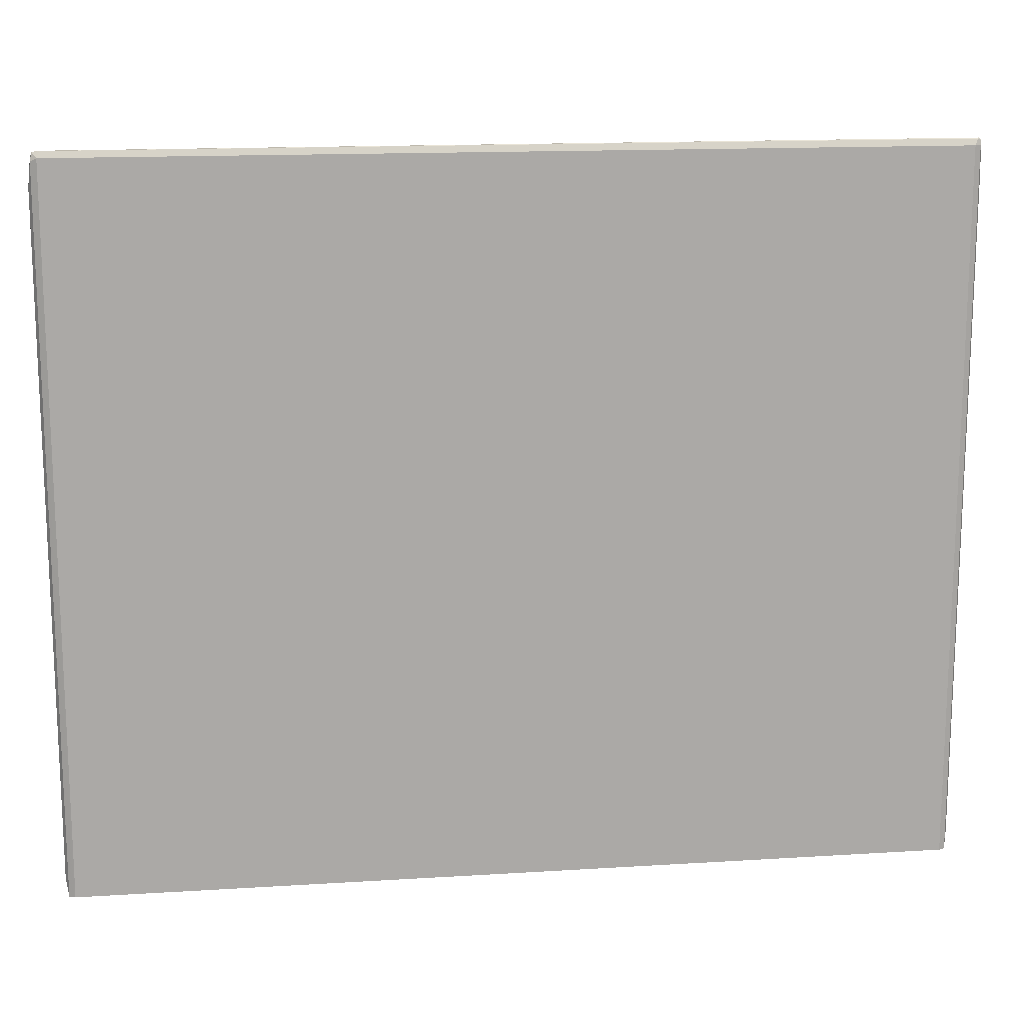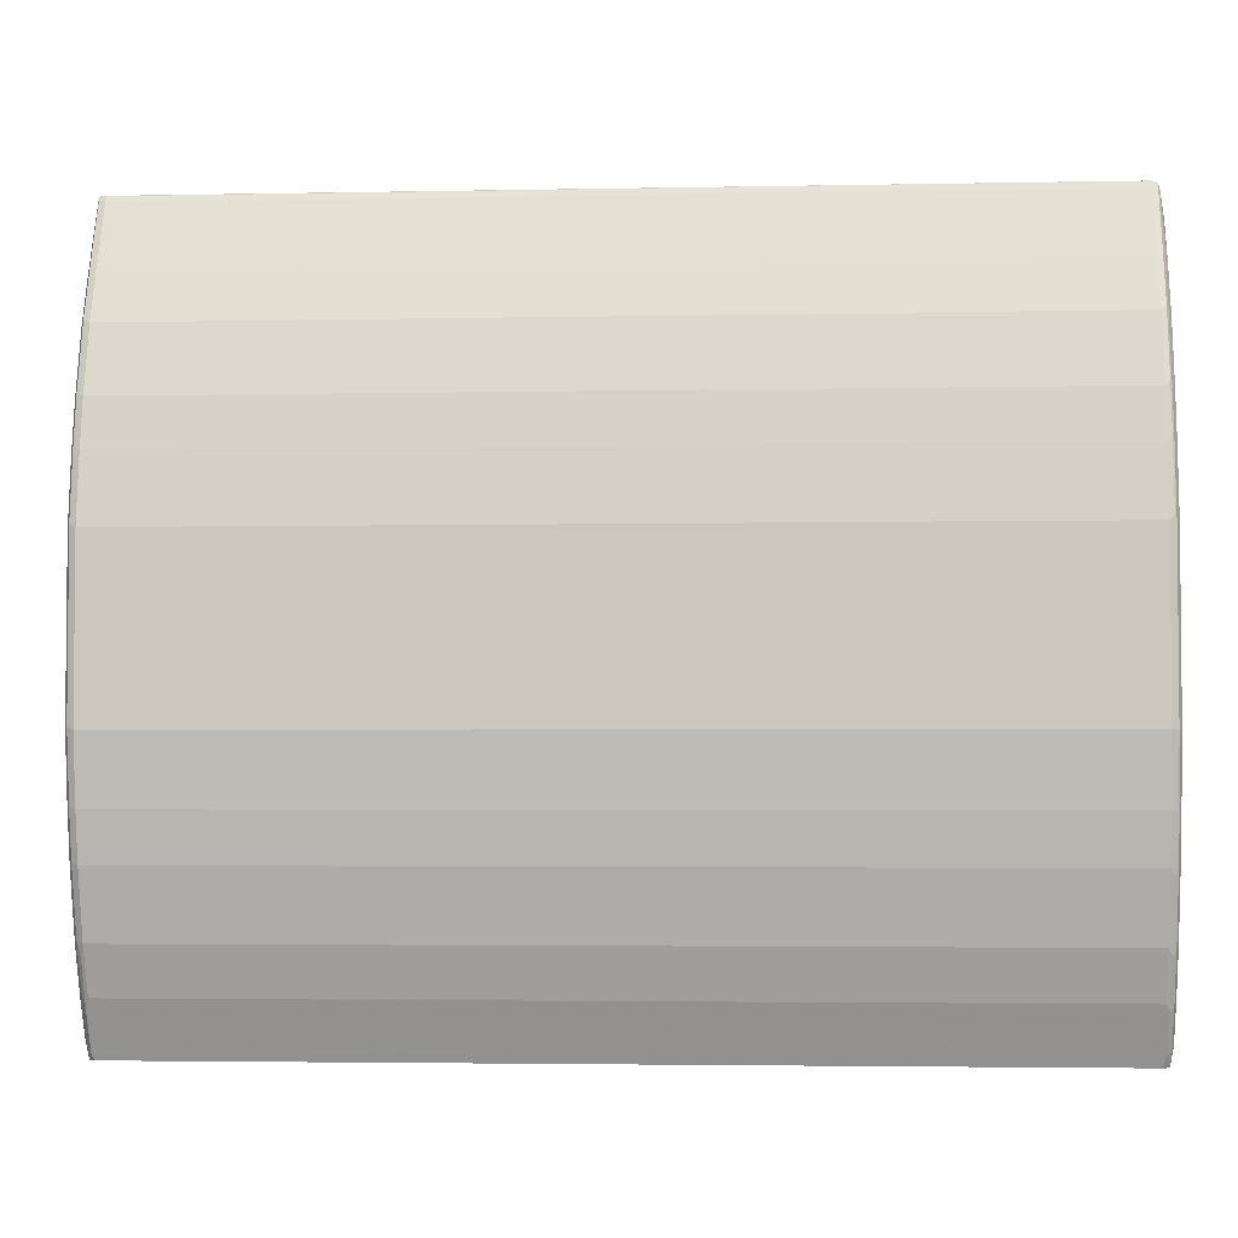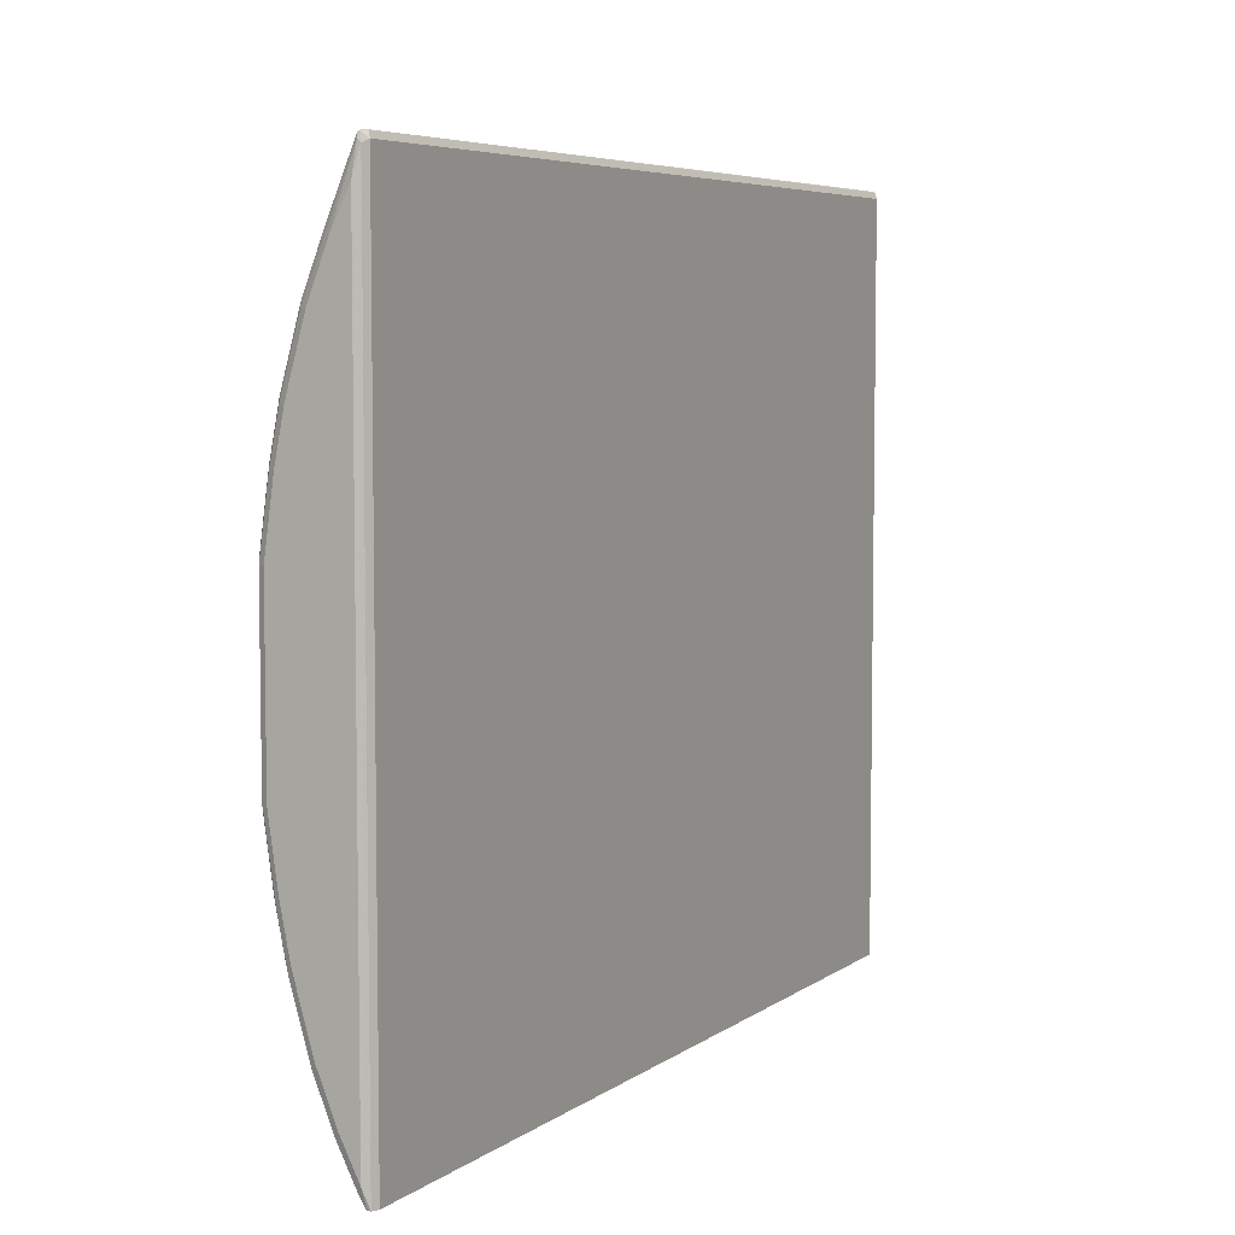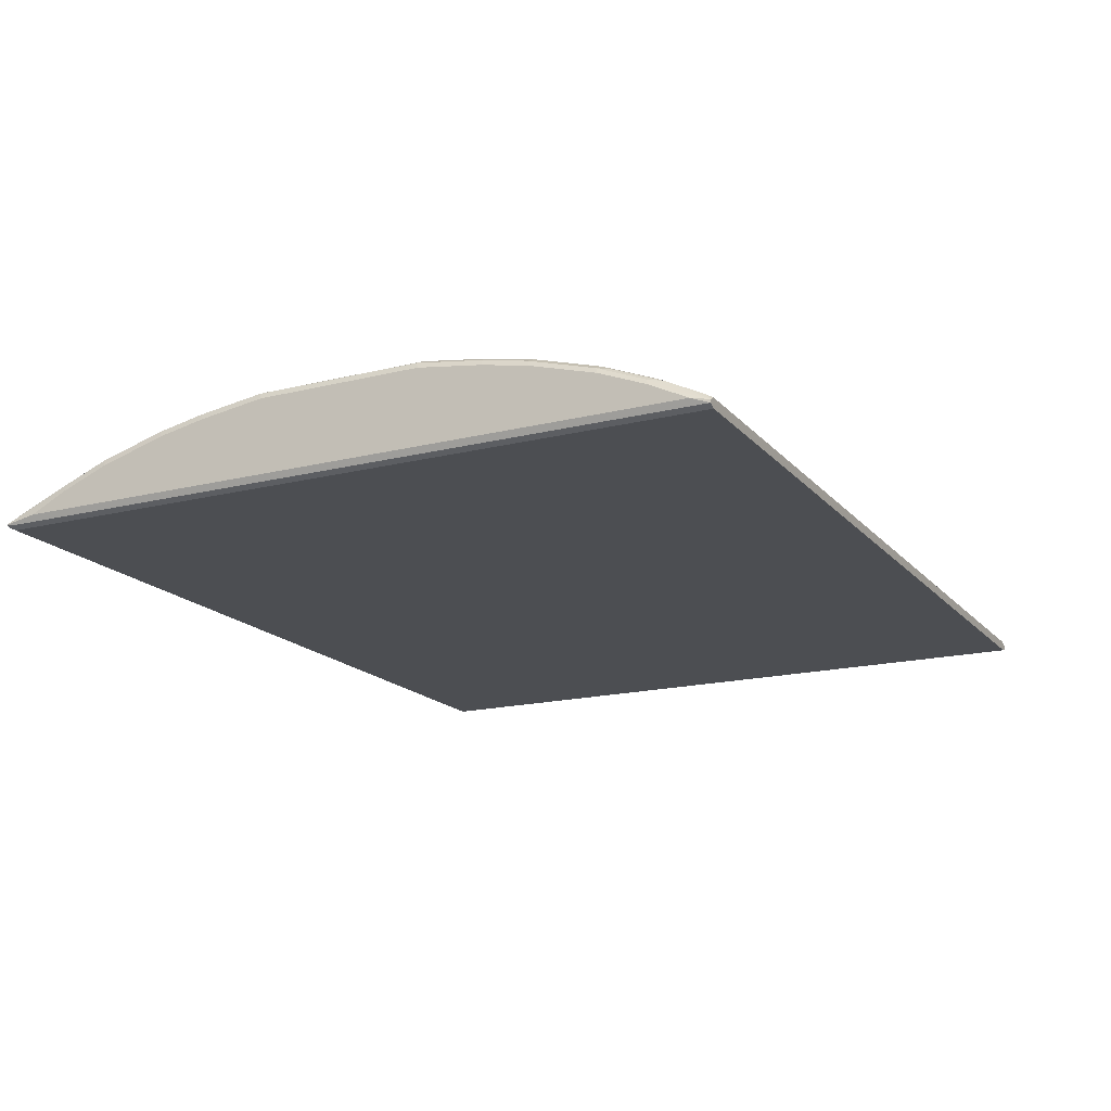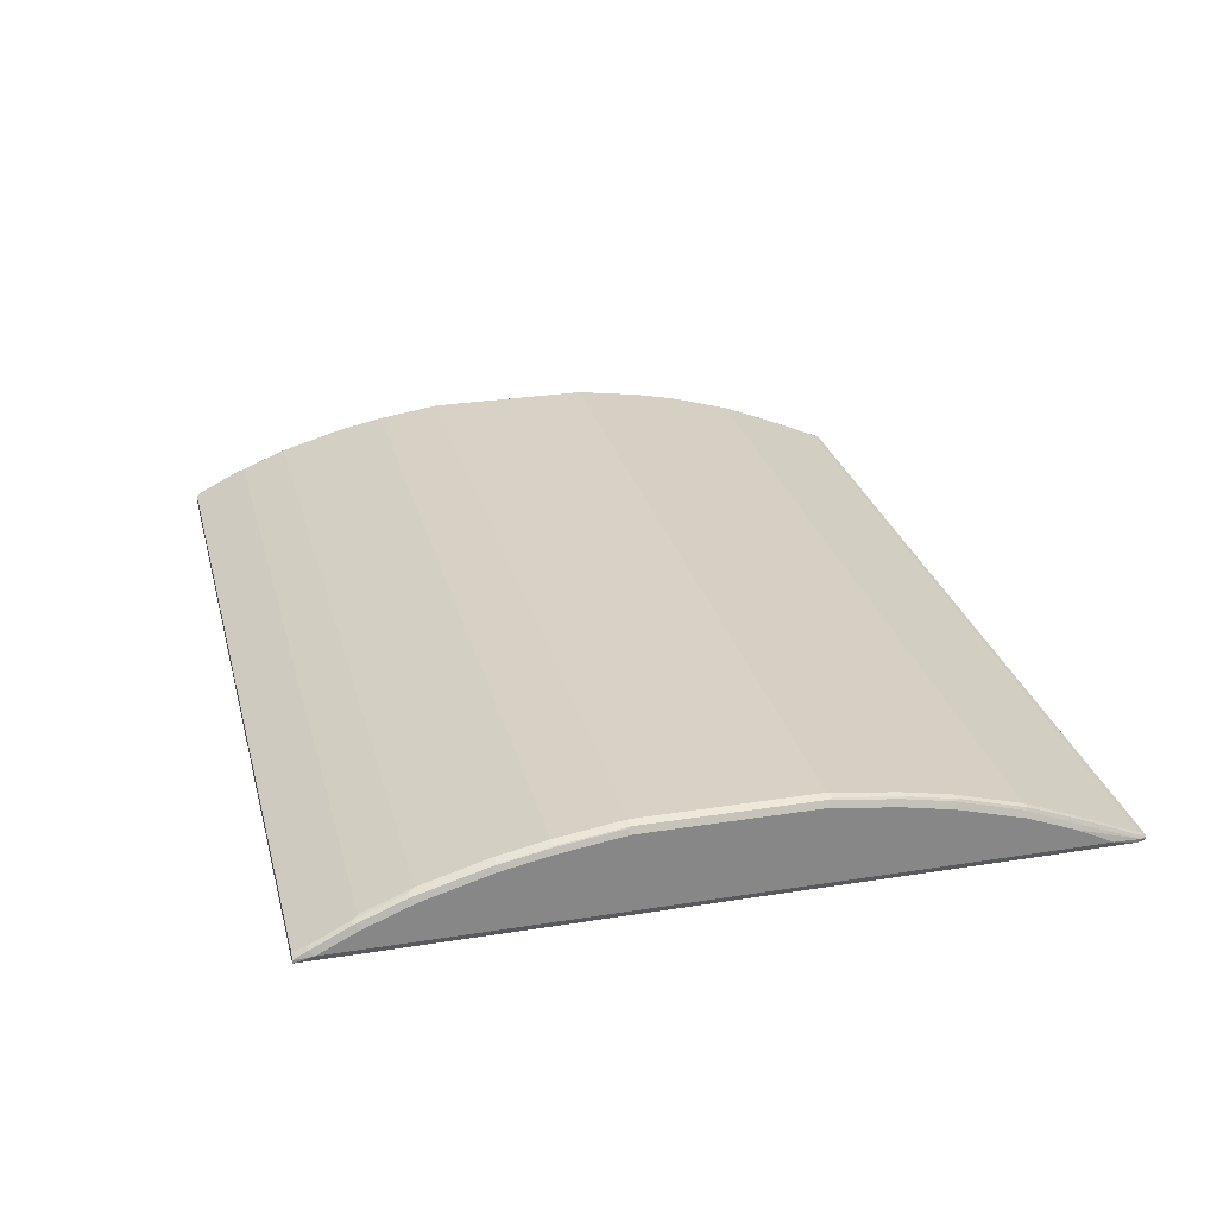
<metadata>
{"format":"obj","ext":"obj","renderer":"f3d","projection":"perspective","resolution":1024,"background":"white","views":[{"elev":14.8,"azim":-7.7,"up":"+Z"},{"elev":-3.3,"azim":-176.0,"up":"+Z"},{"elev":5.8,"azim":-62.5,"up":"+Z"},{"elev":-17.0,"azim":116.7,"up":"+Y"},{"elev":27.6,"azim":-103.8,"up":"+Y"}]}
</metadata>
<code>
v 0.4567 -0.03127 0.1136
v 0.4567 -0.0344 0.1136
v 0.4509 -0.02767 0.1136
v 0.4535 -0.02502 0.1189
v 0.4535 -0.00625 0.1564
v 0.4567 -0.003127 0.1721
v 0.4597 -0.009382 0.1689
v 0.4597 -0.02815 0.1314
v 0.4567 -0.0344 0.8539
v 0.4504 -0.03754 0.1136
v -0.4499 -0.02767 0.1136
v -0.4473 -0.02502 0.1189
v 0.4504 5.51e-06 0.1689
v 0.4535 0.01251 0.2033
v 0.4567 0.01564 0.219
v 0.4597 0.009384 0.2158
v 0.4597 -0.02815 0.8258
v 0.4535 -0.0344 0.8602
v 0.4504 -0.03754 0.8539
v 0.4574 -0.03284 0.8586
v -0.4504 -0.03754 0.1136
v -0.451 -0.02815 0.1136
v -0.4535 -0.02189 0.1252
v -0.4535 -0.01251 0.1439
v 0.4504 0.01876 0.2158
v -0.4504 5.51e-06 0.1689
v 0.4567 0.03441 0.2847
v 0.4597 0.02815 0.2815
v 0.4597 -0.01876 0.807
v 0.4551 -0.03284 0.861
v -0.4473 -0.0344 0.8602
v -0.4504 -0.03754 0.8539
v 0.4597 -0.009382 0.7882
v 0.4567 -0.003127 0.7913
v 0.4567 -0.03127 0.857
v -0.4514 -0.03706 0.1136
v -0.4566 -0.03096 0.1136
v -0.4574 -0.02345 0.1267
v -0.4535 -0.003127 0.1627
v -0.4574 -0.01408 0.1455
v -0.4574 -0.004688 0.1643
v 0.4504 0.03753 0.2815
v -0.4504 0.01876 0.2158
v -0.4535 0.01564 0.2096
v 0.4567 0.04378 0.3316
v 0.4597 0.03753 0.3285
v 0.4504 -0.03127 0.8602
v -0.4504 -0.03127 0.8602
v -0.4551 -0.03284 0.8586
v -0.4567 -0.0344 0.8508
v 0.4597 0.009384 0.7413
v 0.4567 0.01564 0.7444
v 0.4504 5.51e-06 0.7882
v 0.4504 -0.02815 0.8539
v -0.4567 -0.0344 0.1136
v -0.4567 -0.03175 0.1136
v -0.4597 -0.02815 0.1314
v -0.4597 -0.009382 0.1689
v -0.4597 0.009384 0.2158
v -0.4574 0.01407 0.2112
v 0.4504 0.04692 0.3285
v -0.4504 0.03753 0.2815
v -0.4535 0.03441 0.2753
v -0.4574 0.03284 0.2769
v 0.4504 0.0563 0.3941
v 0.4567 0.05317 0.3973
v 0.4597 0.04692 0.3941
v -0.4504 -0.02815 0.8539
v -0.4551 -0.03049 0.8586
v -0.4567 -0.03127 0.8539
v -0.4597 -0.02815 0.8258
v 0.4597 0.02815 0.6756
v 0.4567 0.03441 0.6787
v 0.4504 0.01876 0.7413
v -0.4504 5.51e-06 0.7882
v -0.4597 0.02815 0.2815
v -0.4504 0.04692 0.3285
v -0.4567 0.03441 0.2815
v -0.4574 0.04222 0.3238
v 0.4504 0.0563 0.563
v -0.4504 0.0563 0.3941
v 0.4567 0.05317 0.5661
v 0.4597 0.04692 0.563
v -0.4551 -0.002346 0.793
v -0.4574 -0.008207 0.7976
v -0.4597 -0.009382 0.7882
v -0.4597 -0.01876 0.807
v 0.4597 0.03753 0.6287
v 0.4567 0.04378 0.6318
v 0.4504 0.04692 0.6287
v 0.4504 0.03753 0.6756
v -0.4504 0.01876 0.7413
v -0.4597 0.03753 0.3285
v -0.4567 0.04378 0.3285
v -0.4574 0.05161 0.3895
v -0.4567 0.05317 0.3941
v -0.4597 0.04692 0.3941
v -0.4504 0.0563 0.563
v -0.4551 0.01642 0.746
v -0.4567 0.01564 0.7413
v -0.4567 -0.003127 0.7882
v -0.4574 0.01055 0.7507
v -0.4597 0.009384 0.7413
v -0.4504 0.04692 0.6287
v -0.4504 0.03753 0.6756
v -0.4567 0.05317 0.563
v -0.4597 0.04692 0.563
v -0.4551 0.05395 0.5677
v -0.4551 0.04457 0.6334
v -0.4551 0.03519 0.6803
v -0.4567 0.03441 0.6756
v -0.4597 0.02815 0.6756
v -0.4567 0.04378 0.6287
v -0.4597 0.03753 0.6287
f 62 63 78
f 59 76 64
f 61 81 65
f 61 77 81
f 59 64 60
f 69 85 70
f 57 76 59
f 57 93 76
f 62 78 77
f 57 97 93
f 57 59 58
f 63 64 78
f 69 84 85
f 64 79 78
f 65 80 82
f 65 82 66
f 65 81 98
f 65 98 80
f 66 82 83
f 66 83 67
f 68 75 84
f 70 85 86
f 68 84 69
f 57 107 97
f 64 76 79
f 57 114 107
f 47 54 68
f 57 103 112
f 45 66 67
f 70 86 87
f 45 67 46
f 47 68 48
f 48 68 69
f 48 69 49
f 49 69 70
f 49 70 50
f 50 70 71
f 50 71 57
f 50 57 55
f 57 112 114
f 51 72 73
f 52 73 91
f 52 91 74
f 52 74 53
f 53 74 92
f 53 92 75
f 53 75 68
f 53 68 54
f 55 57 56
f 57 71 87
f 57 87 86
f 57 86 103
f 51 73 52
f 70 87 71
f 106 107 114
f 72 89 73
f 85 103 86
f 90 104 105
f 90 105 91
f 92 105 110
f 92 110 99
f 95 97 96
f 96 97 107
f 96 107 106
f 98 106 108
f 98 108 109
f 98 109 104
f 85 102 103
f 99 110 111
f 100 111 112
f 100 112 103
f 100 103 102
f 104 109 110
f 104 110 105
f 106 113 109
f 106 109 108
f 106 114 113
f 109 113 111
f 109 111 110
f 45 65 66
f 99 111 100
f 85 100 102
f 85 101 100
f 84 101 85
f 73 89 90
f 73 90 91
f 74 91 105
f 74 105 92
f 75 92 84
f 76 93 79
f 77 78 94
f 77 94 96
f 77 96 81
f 78 79 94
f 79 95 96
f 79 96 94
f 79 93 97
f 79 97 95
f 80 90 89
f 80 89 82
f 80 98 104
f 80 104 90
f 81 96 106
f 81 106 98
f 82 89 88
f 82 88 83
f 84 92 99
f 84 99 100
f 84 100 101
f 72 88 89
f 45 61 65
f 1 37 22
f 44 60 64
f 5 15 6
f 6 15 16
f 6 16 7
f 7 16 28
f 7 28 46
f 7 46 67
f 7 67 83
f 7 83 88
f 7 88 72
f 7 72 51
f 7 51 33
f 5 14 15
f 7 33 29
f 7 17 8
f 9 18 19
f 9 17 20
f 9 20 18
f 10 19 32
f 10 32 21
f 11 22 23
f 11 23 12
f 12 23 24
f 13 26 43
f 13 43 25
f 7 29 17
f 14 25 15
f 5 25 14
f 4 13 5
f 1 2 10
f 1 10 21
f 1 21 36
f 1 36 55
f 1 55 56
f 1 56 37
f 111 113 114
f 1 22 11
f 1 11 3
f 1 3 4
f 1 4 5
f 5 13 25
f 1 5 6
f 1 7 8
f 1 8 2
f 2 8 17
f 2 17 9
f 2 9 19
f 2 19 10
f 3 11 12
f 3 12 4
f 4 12 24
f 4 24 26
f 4 26 13
f 1 6 7
f 15 25 42
f 15 42 27
f 15 27 28
f 31 49 32
f 32 49 50
f 32 50 36
f 33 51 52
f 33 52 34
f 34 52 53
f 34 53 35
f 35 53 54
f 35 54 47
f 36 50 55
f 37 56 57
f 31 48 49
f 37 57 38
f 39 41 44
f 40 57 58
f 40 58 41
f 41 58 59
f 41 59 60
f 41 60 44
f 42 61 45
f 42 62 77
f 42 77 61
f 43 44 63
f 43 63 62
f 38 57 40
f 30 48 31
f 30 47 48
f 30 35 47
f 15 28 16
f 17 29 20
f 18 20 30
f 18 30 31
f 18 31 32
f 18 32 19
f 20 29 33
f 20 33 34
f 20 34 35
f 20 35 30
f 21 32 36
f 22 37 23
f 23 37 38
f 23 38 24
f 24 39 26
f 24 38 40
f 24 40 41
f 24 41 39
f 25 43 62
f 25 62 42
f 26 39 44
f 26 44 43
f 27 42 45
f 27 45 28
f 28 45 46
f 44 64 63
f 111 114 112

</code>
